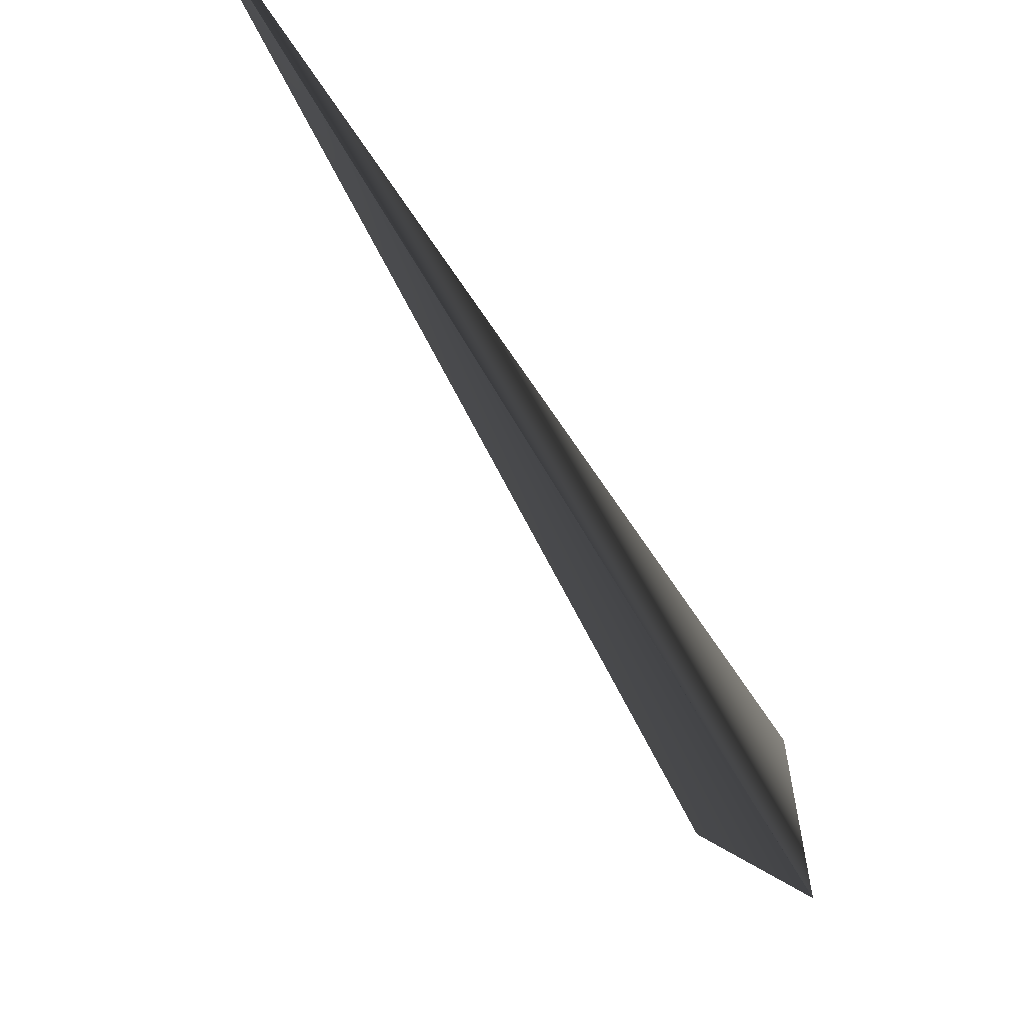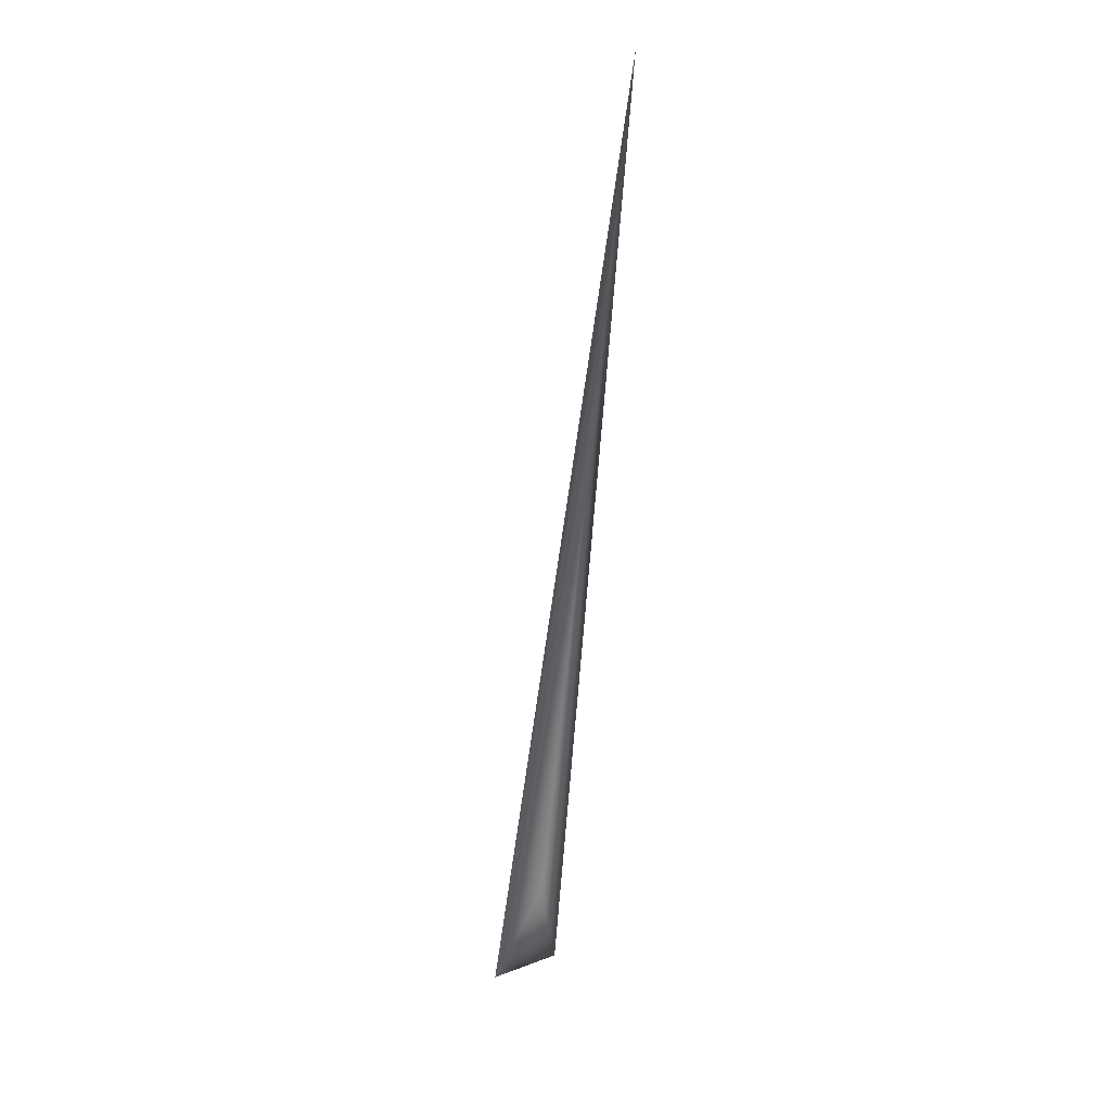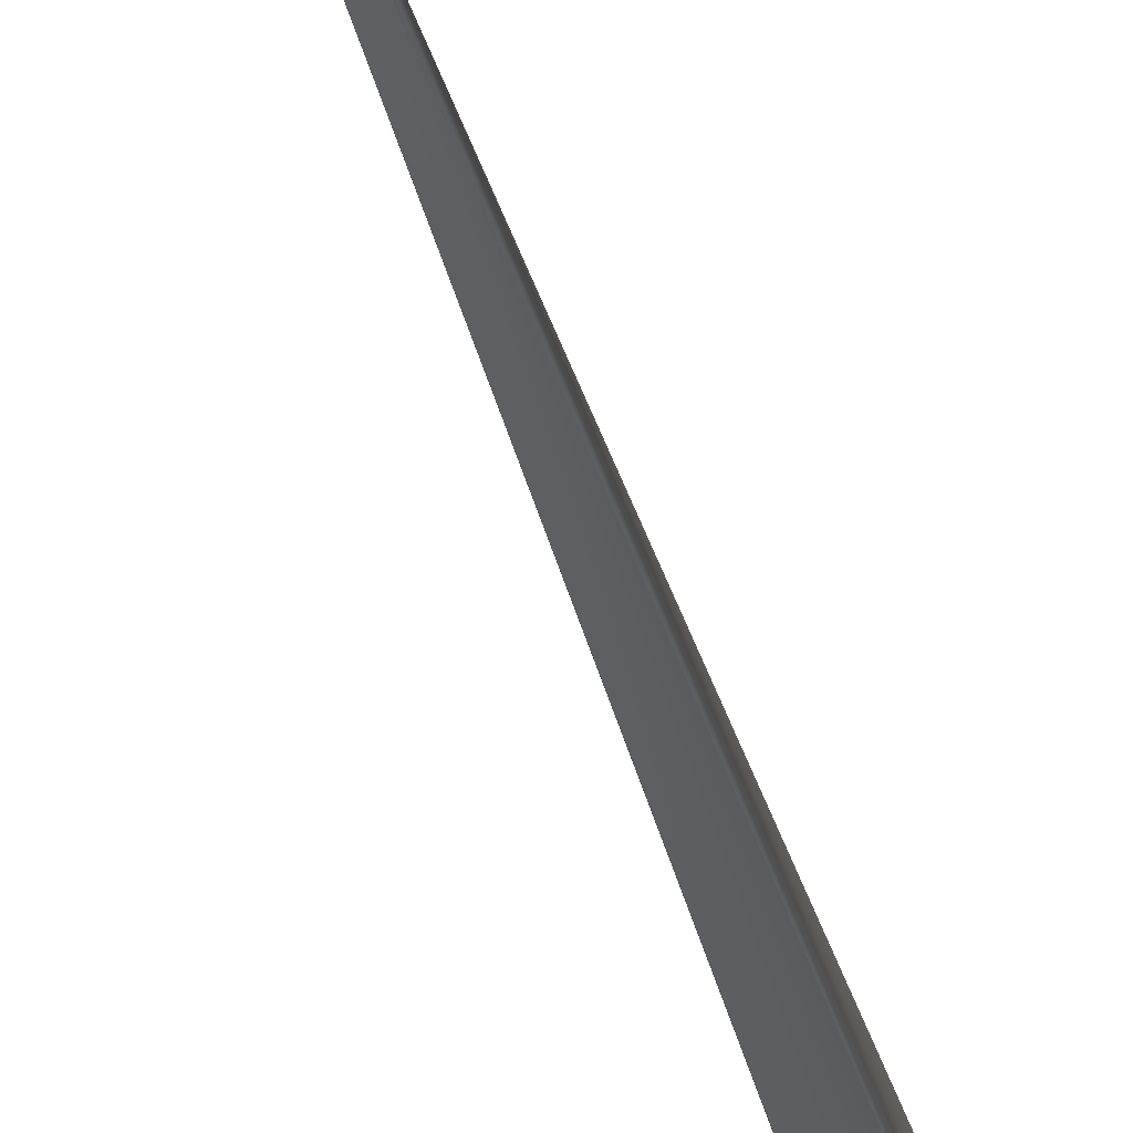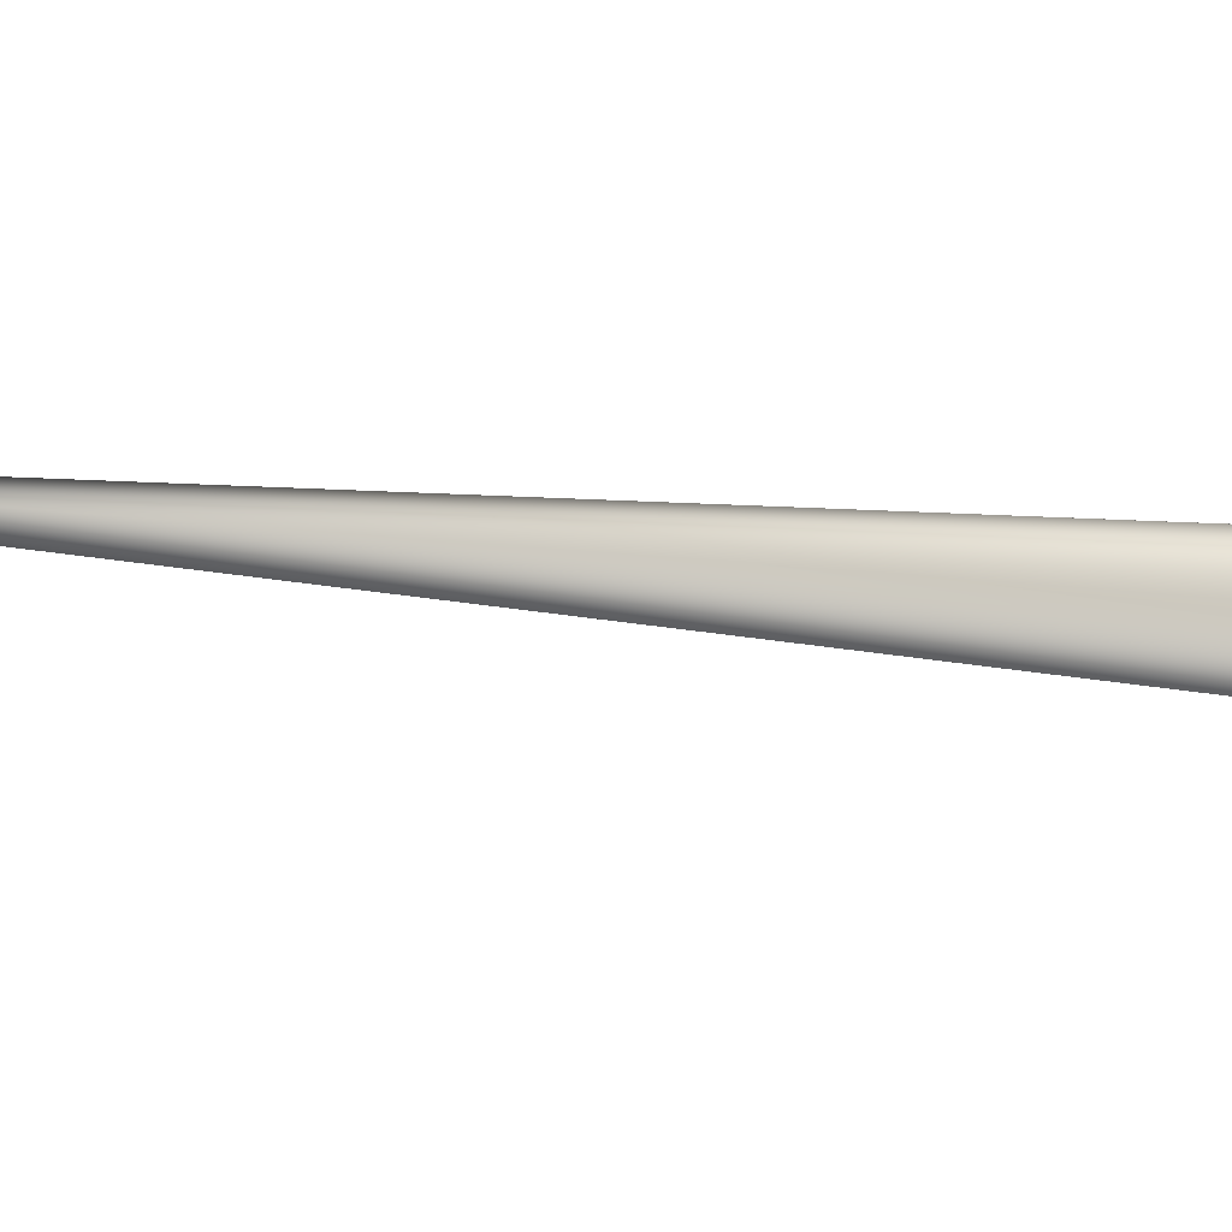
<metadata>
{"format":"obj","ext":"obj","renderer":"f3d","projection":"perspective","resolution":1024,"background":"white","views":[{"elev":-14.1,"azim":25.2,"up":"+Y"},{"elev":11.8,"azim":82.5,"up":"+Z"},{"elev":-74.8,"azim":35.5,"up":"+Y"},{"elev":-0.0,"azim":125.4,"up":"+Y"}]}
</metadata>
<code>
v 0.2649 0.08952 0.9986
v 0.07756 0.02174 0.08417
v 0.01227 0.04503 -0.02294
v 0.04336 -0.02843 -0.03261
v 0.2649 0.08952 0.9986
v 0.2649 0.08952 0.9986
v 0.2649 0.08952 0.9986
v 0.2649 0.08952 0.9986
v 0.2649 0.08952 0.9986
v 0.2649 0.08952 0.9986
v 0.2648 0.08947 0.9986
v 0.04333 -0.02842 -0.03259
v 0.01227 0.04503 -0.02294
v 0.2649 0.08952 0.9986
v 0.2649 0.08952 0.9986
v 0.2649 0.08952 0.9986
v 0.2649 0.08952 0.9986
v 0.2649 0.08952 0.9986
v 0.2649 0.08951 0.9986
v 0.2649 0.08951 0.9986
v 0.2649 0.08951 0.9986
v 0.2649 0.08951 0.9986
v 0.2649 0.08951 0.9986
v 0.2649 0.08951 0.9986
v 0.2649 0.08951 0.9986
v 0.2649 0.08951 0.9986
v 0.2649 0.08951 0.9986
v 0.2649 0.08951 0.9986
v 0.2649 0.08951 0.9986
v 0.2649 0.08951 0.9986
v 0.2649 0.08951 0.9986
v 0.2649 0.08951 0.9986
v 0.2649 0.08951 0.9986
v 0.2649 0.08951 0.9986
v 0.2649 0.08951 0.9986
v 0.2649 0.08951 0.9986
v 0.2649 0.08951 0.9986
v 0.2649 0.08951 0.9986
v 0.2649 0.08951 0.9986
v 0.2649 0.08951 0.9986
v 0.2649 0.08951 0.9986
v 0.2649 0.08951 0.9986
v 0.2649 0.08951 0.9986
v 0.2649 0.08951 0.9986
v 0.2649 0.08951 0.9986
v 0.2649 0.08951 0.9986
v 0.2649 0.0895 0.9986
v 0.2649 0.0895 0.9986
v 0.2649 0.0895 0.9986
v 0.2649 0.0895 0.9986
v 0.2649 0.0895 0.9986
v 0.2649 0.0895 0.9986
v 0.2649 0.0895 0.9986
v 0.2648 0.0895 0.9986
v 0.2648 0.0895 0.9986
v 0.2648 0.0895 0.9986
v 0.2648 0.0895 0.9986
v 0.2648 0.08949 0.9986
v 0.2648 0.08949 0.9986
v 0.2648 0.08949 0.9986
v 0.2648 0.08949 0.9986
v 0.2648 0.08949 0.9986
v 0.2648 0.08949 0.9986
v 0.2648 0.08949 0.9986
v 0.2648 0.08949 0.9986
v 0.2648 0.08949 0.9986
v 0.2648 0.08949 0.9986
v 0.2648 0.08949 0.9986
v 0.2648 0.08948 0.9986
v 0.2648 0.08948 0.9986
v 0.2648 0.08948 0.9986
v 0.2648 0.08948 0.9986
v 0.2648 0.08948 0.9986
v 0.2648 0.08948 0.9986
v 0.2648 0.08948 0.9986
v 0.2648 0.08948 0.9986
v 0.2648 0.08948 0.9986
v 0.2648 0.08948 0.9986
v 0.2648 0.08948 0.9986
v 0.2648 0.08948 0.9986
v 0.2648 0.08948 0.9986
v 0.2648 0.08948 0.9986
v 0.2648 0.08948 0.9986
v 0.2648 0.08948 0.9986
v 0.2649 0.08952 0.9986
v 0.2649 0.08952 0.9986
v 0.2649 0.08952 0.9986
v 0.2649 0.08952 0.9986
v 0.2649 0.08952 0.9986
v 0.2648 0.08947 0.9986
v 0.2648 0.08947 0.9986
v 0.2648 0.08947 0.9986
v 0.2648 0.08947 0.9986
v 0.2648 0.08947 0.9986
v 0.2648 0.08947 0.9986
v 0.2648 0.08947 0.9986
v 0.2648 0.08947 0.9986
v 0.2648 0.08947 0.9986
v 0.2648 0.08947 0.9986
v 0.01227 0.04503 -0.02294
v 0.01227 0.04503 -0.02294
v 0.01227 0.04503 -0.02294
v 0.01227 0.04503 -0.02294
v 0.01227 0.04503 -0.02294
v 0.01227 0.04503 -0.02294
v 0.01227 0.04503 -0.02294
v 0.01227 0.04503 -0.02294
v 0.01227 0.04503 -0.02294
v 0.01227 0.04503 -0.02294
v 0.01227 0.04503 -0.02294
v 0.01227 0.04503 -0.02294
v 0.01227 0.04503 -0.02294
v 0.01227 0.04503 -0.02294
v 0.01227 0.04503 -0.02294
v 0.01227 0.04503 -0.02294
v 0.01227 0.04502 -0.02294
v 0.01227 0.04502 -0.02294
v 0.01227 0.04502 -0.02294
v 0.01227 0.04502 -0.02294
v 0.01227 0.04502 -0.02294
v 0.01227 0.04502 -0.02294
v 0.01227 0.04502 -0.02294
v 0.01227 0.04502 -0.02294
v 0.01227 0.04502 -0.02293
v 0.01227 0.04502 -0.02293
v 0.01227 0.04502 -0.02293
v 0.01227 0.04502 -0.02293
v 0.01227 0.04502 -0.02293
v 0.01227 0.04502 -0.02293
v 0.01227 0.04502 -0.02293
v 0.01227 0.04502 -0.02293
v 0.01227 0.04502 -0.02293
v 0.01227 0.04502 -0.02293
v 0.01227 0.04502 -0.02293
v 0.01227 0.04502 -0.02293
v 0.01227 0.04502 -0.02293
v 0.01227 0.04502 -0.02293
v 0.01227 0.04502 -0.02293
v 0.01227 0.04501 -0.02293
v 0.01227 0.04501 -0.02293
v 0.01227 0.04501 -0.02293
v 0.01227 0.04501 -0.02293
v 0.01226 0.04501 -0.02293
v 0.01226 0.04501 -0.02293
v 0.01226 0.04501 -0.02293
v 0.01226 0.04501 -0.02293
v 0.01226 0.04501 -0.02293
v 0.01226 0.04501 -0.02293
v 0.01226 0.04501 -0.02293
v 0.01226 0.04501 -0.02293
v 0.01226 0.04501 -0.02293
v 0.01226 0.04501 -0.02293
v 0.01226 0.04501 -0.02293
v 0.01226 0.04501 -0.02293
v 0.01226 0.04501 -0.02293
v 0.01226 0.04501 -0.02293
v 0.01226 0.04501 -0.02293
v 0.01226 0.04501 -0.02293
v 0.01226 0.045 -0.02293
v 0.01226 0.045 -0.02293
v 0.01226 0.045 -0.02293
v 0.01226 0.045 -0.02293
v 0.01226 0.045 -0.02293
v 0.01226 0.045 -0.02293
v 0.01226 0.045 -0.02293
v 0.01226 0.045 -0.02292
v 0.01226 0.045 -0.02292
v 0.01226 0.045 -0.02292
v 0.01226 0.045 -0.02292
v 0.01226 0.045 -0.02292
v 0.01226 0.045 -0.02292
v -0.002929 0.009734 0
v -0.001473 0.000401 0
v -0.001027 -0.000288 -0.001115
f 1 2 3
f 1 4 2
f 1 3 5
f 1 7 6
f 1 8 7
f 1 9 8
f 1 10 9
f 1 5 10
f 2 4 3
f 4 1 11
f 3 4 12
f 3 13 11
f 3 14 5
f 3 15 14
f 3 16 15
f 3 17 16
f 3 18 17
f 3 19 18
f 3 20 19
f 3 21 20
f 3 22 21
f 3 23 22
f 3 24 23
f 3 25 24
f 3 26 25
f 3 27 26
f 3 28 27
f 3 29 28
f 3 30 29
f 3 31 30
f 3 32 31
f 3 33 32
f 3 34 33
f 3 35 34
f 3 36 35
f 3 37 36
f 3 38 37
f 3 39 38
f 3 40 39
f 3 41 40
f 3 42 41
f 3 43 42
f 3 44 43
f 3 45 44
f 3 46 45
f 3 47 46
f 3 48 47
f 3 49 48
f 3 50 49
f 3 51 50
f 3 52 51
f 3 53 52
f 3 54 53
f 3 55 54
f 3 56 55
f 3 57 56
f 3 58 57
f 3 59 58
f 3 60 59
f 3 61 60
f 3 62 61
f 3 63 62
f 3 64 63
f 3 65 64
f 3 66 65
f 3 67 66
f 3 68 67
f 3 69 68
f 3 70 69
f 3 71 70
f 3 72 71
f 3 73 72
f 3 74 73
f 3 75 74
f 3 76 75
f 3 77 76
f 3 78 77
f 3 79 78
f 3 80 79
f 3 81 80
f 3 82 81
f 3 83 82
f 3 84 83
f 3 11 84
f 3 12 13
f 1 86 85
f 1 87 86
f 1 88 87
f 1 89 88
f 1 6 89
f 1 90 91
f 1 91 92
f 1 92 93
f 1 93 11
f 4 11 12
f 1 85 56
f 1 56 57
f 1 57 58
f 1 58 59
f 1 59 60
f 1 60 61
f 1 61 62
f 1 62 63
f 1 63 64
f 1 64 65
f 1 65 66
f 1 66 67
f 1 67 68
f 1 68 69
f 1 69 70
f 1 70 71
f 1 71 72
f 1 72 73
f 1 73 74
f 1 74 75
f 1 75 76
f 1 76 77
f 1 77 78
f 1 78 79
f 1 79 80
f 1 80 81
f 1 81 82
f 1 82 83
f 1 83 84
f 1 84 94
f 1 94 95
f 1 95 96
f 1 96 97
f 1 97 98
f 1 98 99
f 1 99 90
f 85 44 45
f 85 45 46
f 85 46 47
f 85 47 48
f 85 48 49
f 85 49 50
f 85 50 51
f 85 51 52
f 85 52 53
f 85 53 54
f 85 54 55
f 85 55 56
f 85 38 39
f 85 39 40
f 85 40 41
f 85 41 42
f 85 42 43
f 85 43 44
f 85 86 32
f 85 32 33
f 85 33 34
f 85 34 35
f 85 35 36
f 85 36 37
f 85 37 38
f 86 87 28
f 86 28 29
f 86 29 30
f 86 30 31
f 86 31 32
f 87 88 25
f 87 25 26
f 87 26 27
f 87 27 28
f 88 89 22
f 88 22 23
f 88 23 24
f 88 24 25
f 89 6 20
f 89 20 21
f 89 21 22
f 6 7 18
f 6 18 19
f 6 19 20
f 7 8 17
f 7 17 18
f 8 9 15
f 8 15 16
f 8 16 17
f 9 10 5
f 9 5 15
f 5 14 15
f 13 100 11
f 13 12 100
f 100 101 11
f 100 12 101
f 101 102 11
f 101 12 102
f 102 103 11
f 102 12 103
f 103 104 11
f 103 12 104
f 104 105 11
f 104 12 105
f 105 106 11
f 105 12 106
f 106 107 11
f 106 12 107
f 107 108 11
f 107 12 108
f 108 109 11
f 108 12 109
f 109 110 11
f 109 12 110
f 110 111 11
f 110 12 111
f 111 112 11
f 111 12 112
f 112 113 11
f 112 12 113
f 113 114 11
f 113 12 114
f 114 115 11
f 114 12 115
f 115 116 11
f 115 12 116
f 116 117 11
f 116 12 117
f 117 118 11
f 117 12 118
f 118 119 11
f 118 12 119
f 119 120 11
f 119 12 120
f 120 121 11
f 120 12 121
f 121 122 11
f 121 12 122
f 122 123 11
f 122 12 123
f 123 124 11
f 123 12 124
f 124 125 11
f 124 12 125
f 125 126 11
f 125 12 126
f 126 127 11
f 126 12 127
f 127 128 11
f 127 12 128
f 128 129 11
f 128 12 129
f 129 130 11
f 129 12 130
f 130 131 11
f 130 12 131
f 131 132 11
f 131 12 132
f 132 133 11
f 132 12 133
f 133 134 11
f 133 12 134
f 134 135 11
f 134 12 135
f 135 136 11
f 135 12 136
f 136 137 11
f 136 12 137
f 137 138 11
f 137 12 138
f 138 139 11
f 138 12 139
f 139 140 11
f 139 12 140
f 140 141 11
f 140 12 141
f 141 142 11
f 141 12 142
f 142 143 11
f 142 12 143
f 143 144 11
f 143 12 144
f 144 145 11
f 144 12 145
f 145 146 11
f 145 12 146
f 146 147 11
f 146 12 147
f 147 148 11
f 147 12 148
f 148 149 11
f 148 12 149
f 149 150 11
f 149 12 150
f 150 151 11
f 150 12 151
f 151 152 11
f 151 12 152
f 152 153 11
f 152 12 153
f 153 154 11
f 153 12 154
f 154 155 11
f 154 12 155
f 155 156 11
f 155 12 156
f 156 157 11
f 156 12 157
f 157 158 11
f 157 12 158
f 158 159 11
f 158 12 159
f 159 160 11
f 159 12 160
f 160 161 11
f 160 12 161
f 161 162 11
f 161 12 162
f 162 163 11
f 162 12 163
f 163 164 11
f 163 12 164
f 164 165 11
f 164 12 165
f 165 166 11
f 165 12 166
f 166 167 11
f 166 12 167
f 167 168 11
f 167 12 168
f 168 169 11
f 168 12 169
f 169 170 11
f 169 12 170
f 84 11 94
f 170 12 171
f 170 171 11
f 94 11 95
f 95 11 96
f 96 11 97
f 97 11 98
f 98 11 99
f 99 11 90
f 90 11 91
f 91 11 92
f 92 11 93
f 11 172 173
f 11 171 172
f 11 174 12
f 11 173 174
f 172 171 174
f 172 174 173
f 12 174 171

</code>
